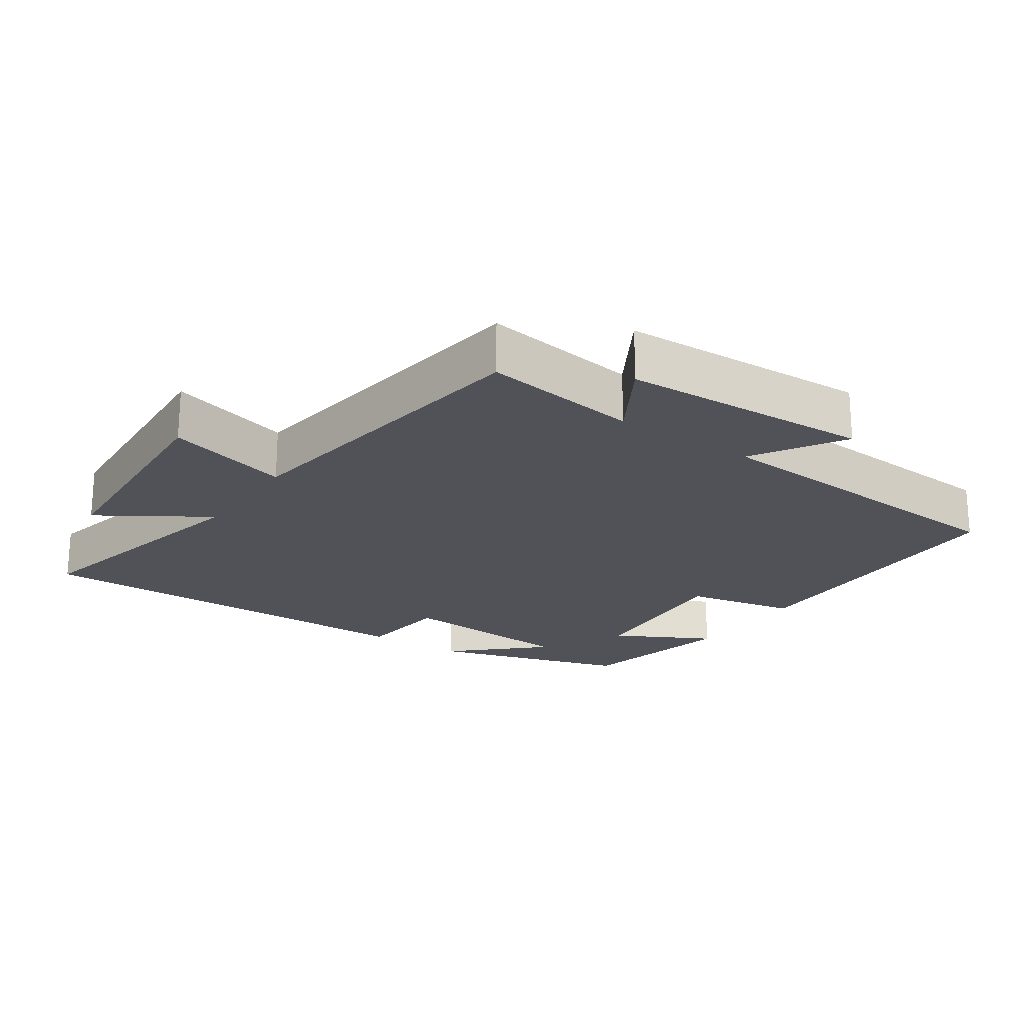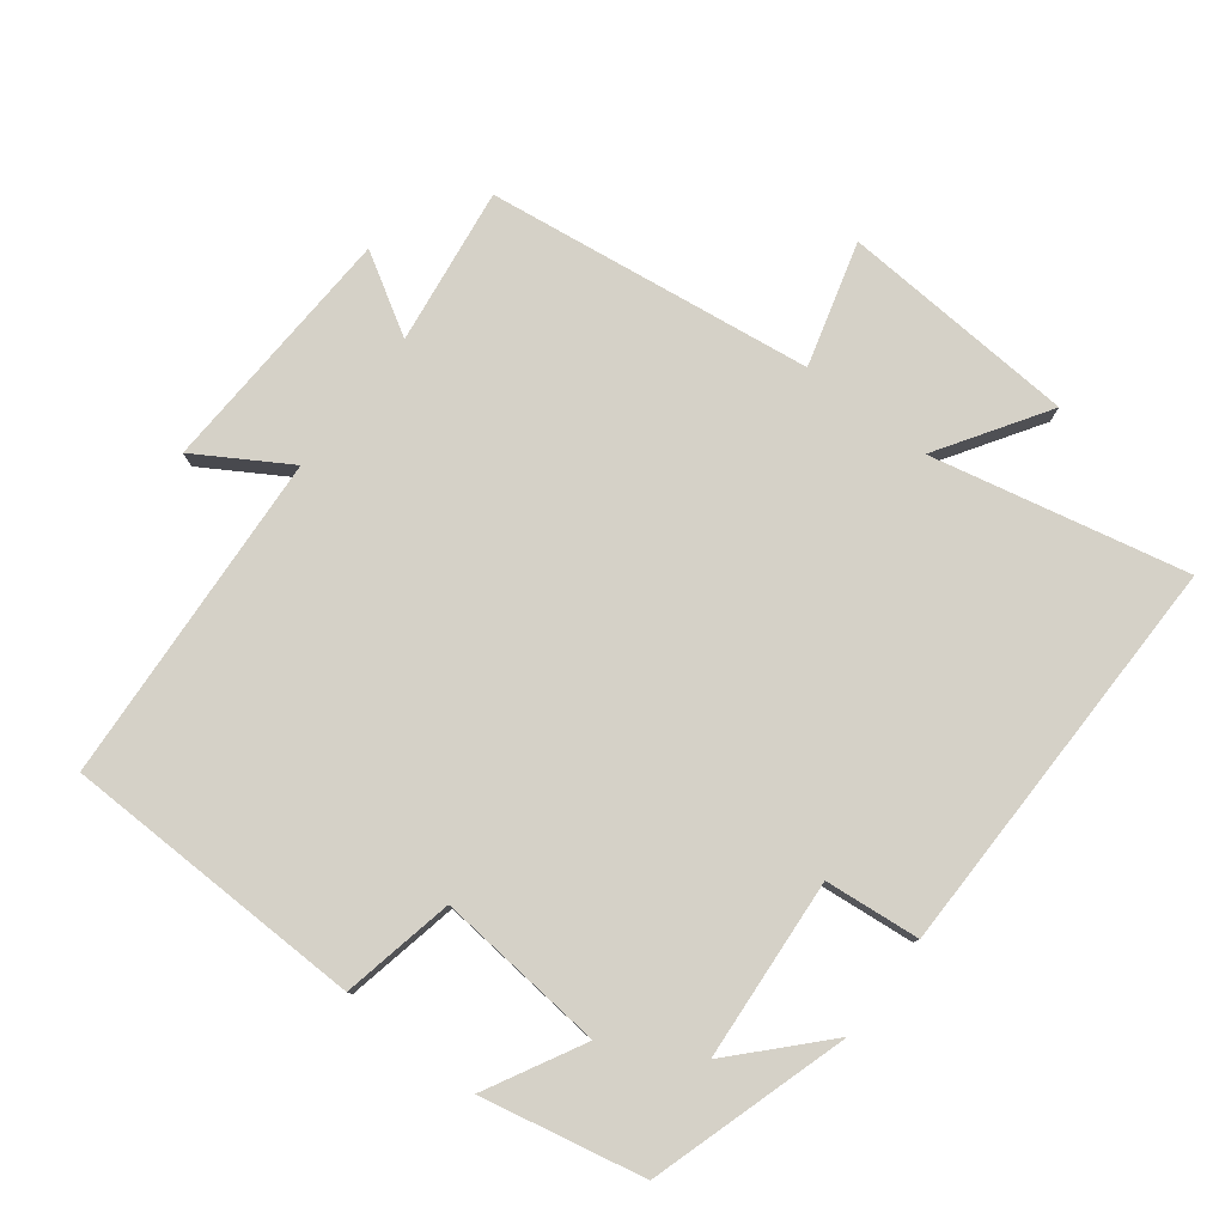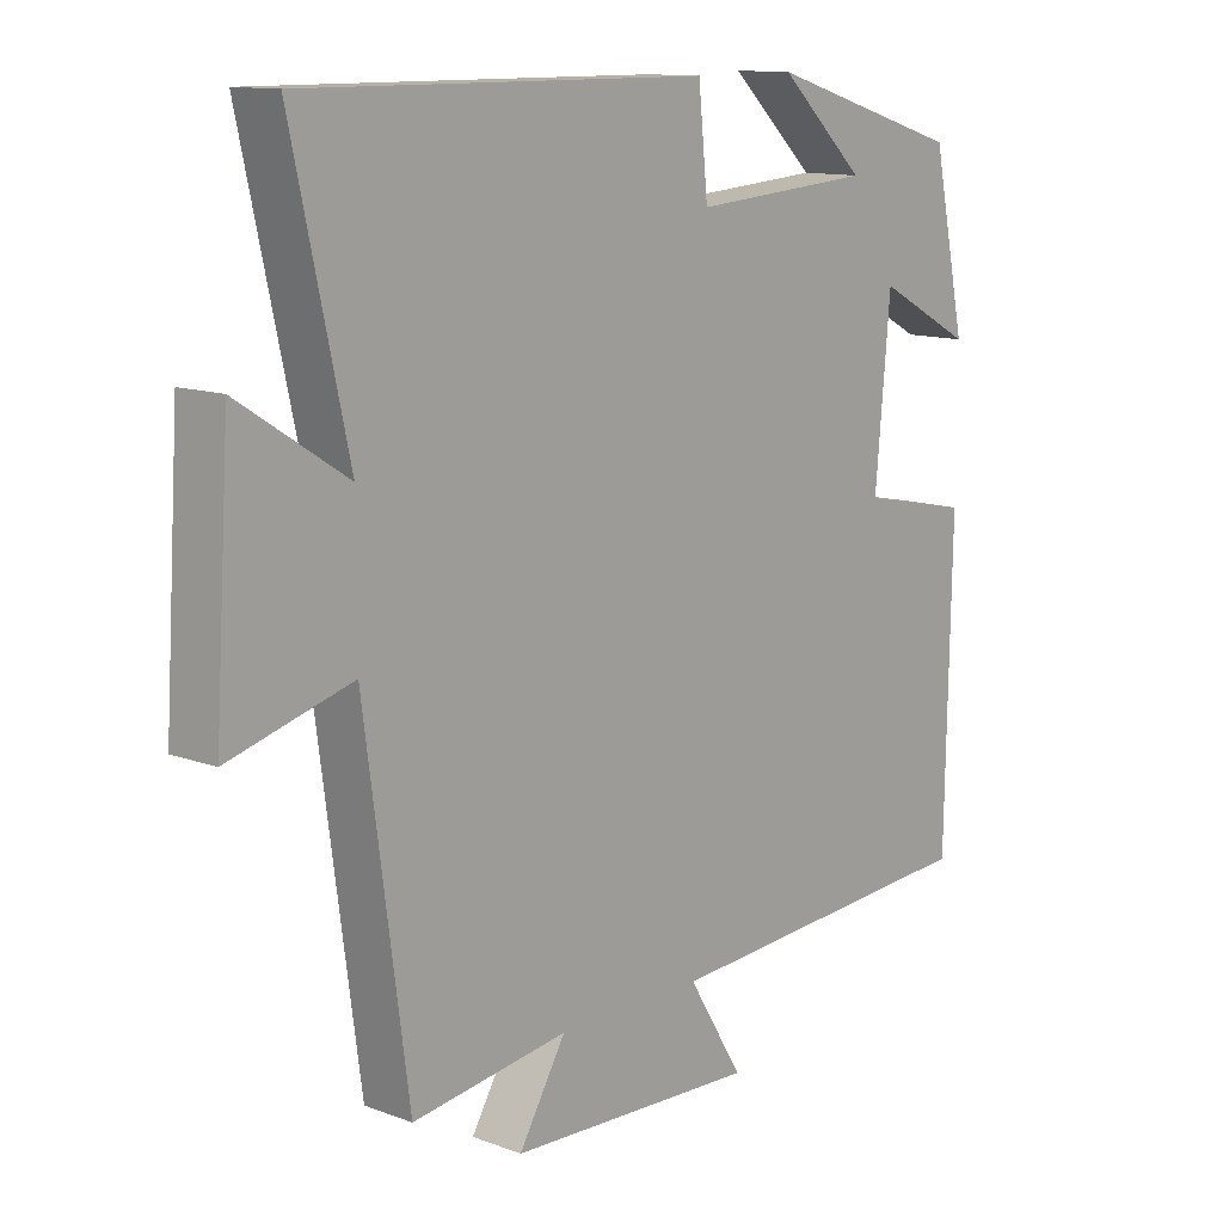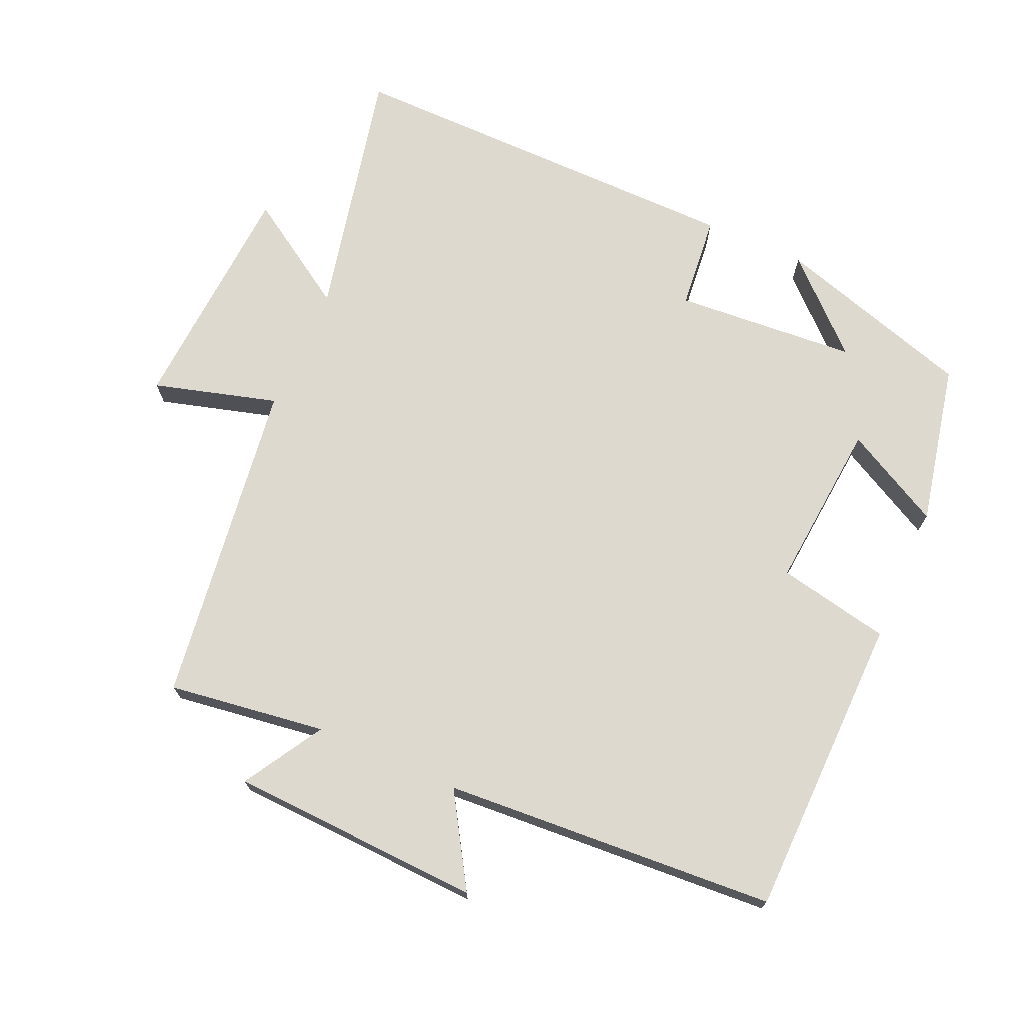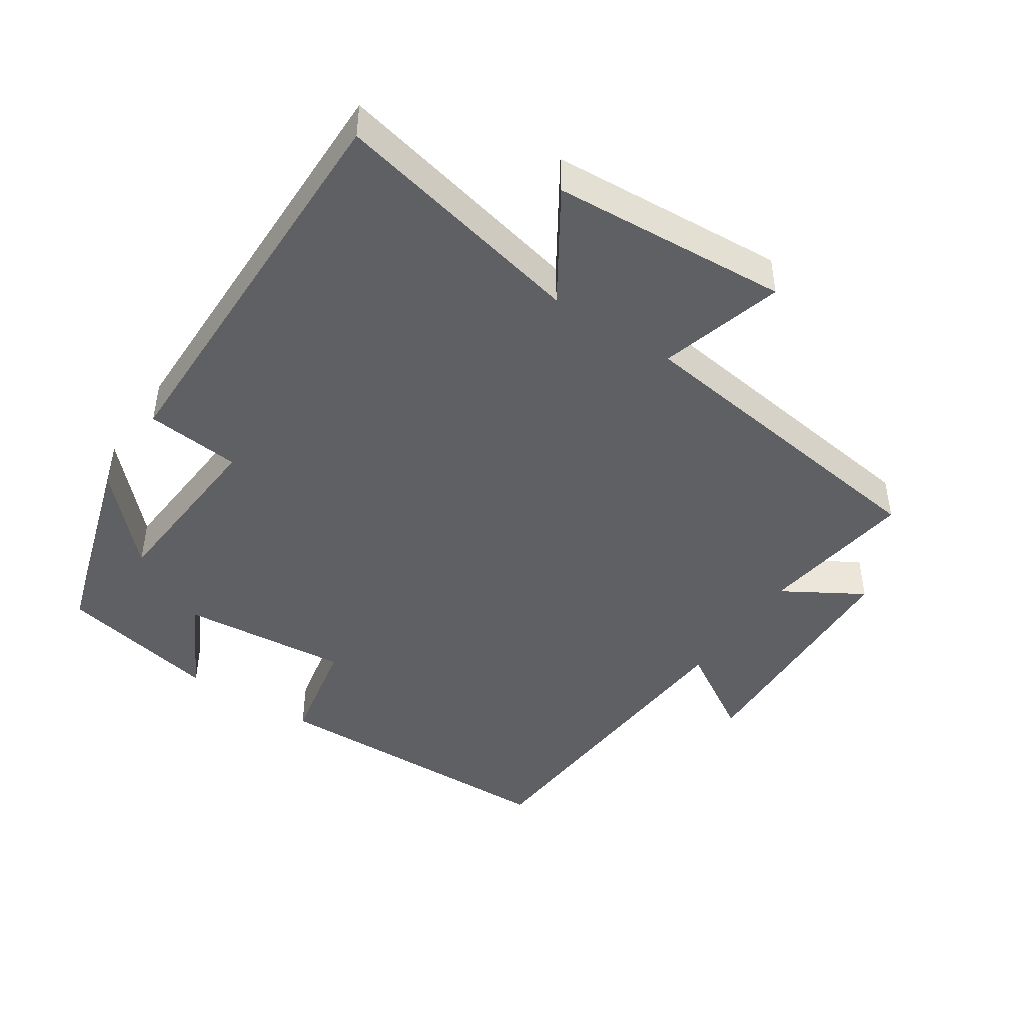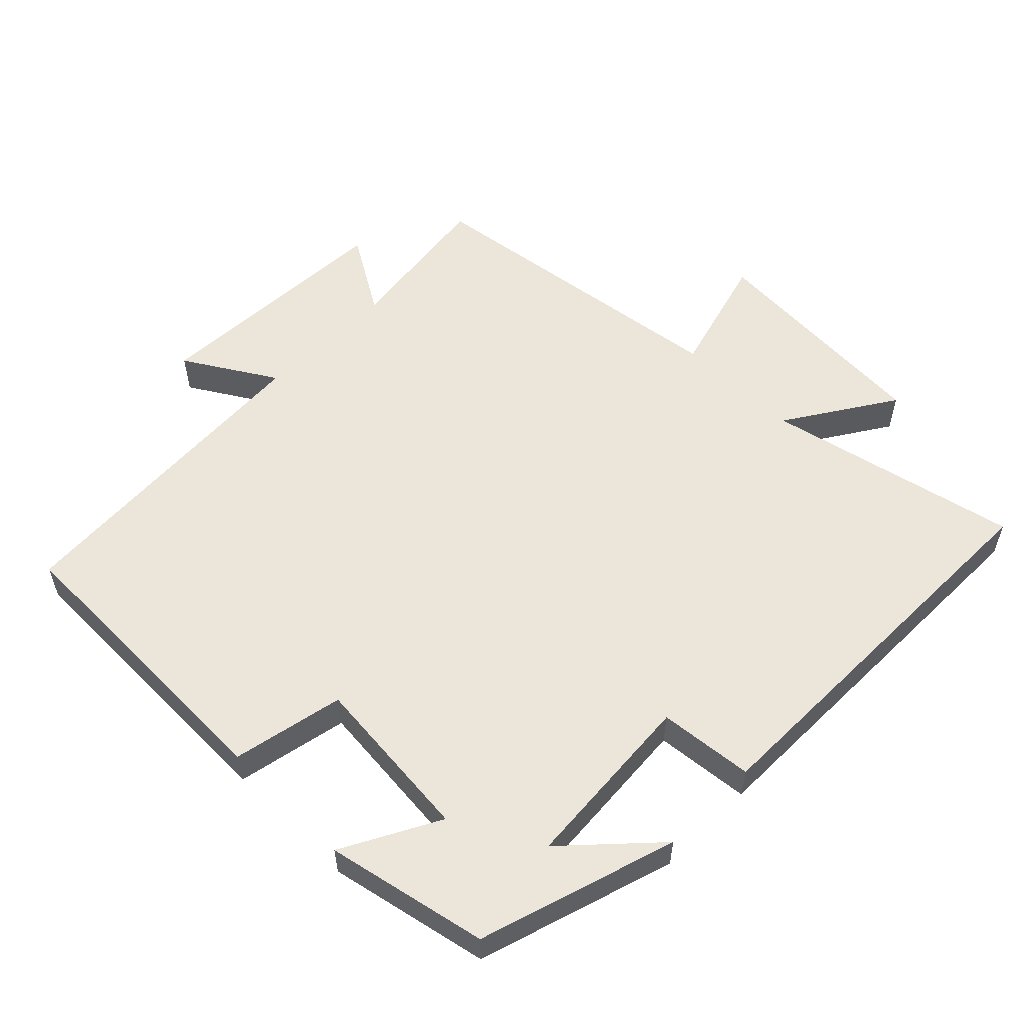
<metadata>
{"format":"obj","ext":"obj","renderer":"f3d","projection":"perspective","resolution":1024,"background":"white","views":[{"elev":-21.4,"azim":145.5,"up":"+Y"},{"elev":78.8,"azim":-52.3,"up":"+Y"},{"elev":12.3,"azim":131.2,"up":"+Z"},{"elev":71.7,"azim":-156.1,"up":"+Y"},{"elev":-44.8,"azim":56.4,"up":"+Y"},{"elev":55.6,"azim":-45.2,"up":"+Y"}]}
</metadata>
<code>
v -0.492 0.07 -0.468
v -0.5 0.07 -0.027
v -0.337 0.07 0.006
v -0.359 0.07 0.252
v -0.5 0.07 0.177
v -0.45 0.07 0.412
v -0.162 0.07 0.5
v -0.288 0.07 0.382
v -0.024 0.07 0.362
v -0.01 0.07 0.5
v 0.582 0.07 0.504
v 0.5 0.07 0.134
v 0.658 0.07 0.235
v 0.68 0.07 -0.109
v 0.5 0.07 -0.058
v 0.436 0.07 -0.532
v 0.207 0.07 -0.5
v 0.276 0.07 -0.616
v -0.09 0.07 -0.632
v -0.009 0.07 -0.5
v -0.492 0 -0.468
v -0.5 0 -0.027
v -0.337 0 0.006
v -0.359 0 0.252
v -0.5 0 0.177
v -0.45 0 0.412
v -0.162 0 0.5
v -0.288 0 0.382
v -0.024 0 0.362
v -0.01 0 0.5
v 0.582 0 0.504
v 0.5 0 0.134
v 0.658 0 0.235
v 0.68 0 -0.109
v 0.5 0 -0.058
v 0.436 0 -0.532
v 0.207 0 -0.5
v 0.276 0 -0.616
v -0.09 0 -0.632
v -0.009 0 -0.5
f 17 18 19 20
f 1 2 3
f 20 1 3
f 17 20 3
f 17 3 4
f 16 17 4
f 15 16 4
f 12 13 14 15
f 12 15 4
f 9 10 11 12
f 8 9 12 4
f 6 7 8
f 4 5 6 8
f 40 39 38 37
f 23 22 21
f 23 21 40
f 23 40 37
f 24 23 37
f 24 37 36
f 24 36 35
f 35 34 33 32
f 24 35 32
f 32 31 30 29
f 24 32 29 28
f 28 27 26
f 28 26 25 24
f 1 21 22 2
f 2 22 23 3
f 3 23 24 4
f 4 24 25 5
f 5 25 26 6
f 6 26 27 7
f 7 27 28 8
f 8 28 29 9
f 9 29 30 10
f 10 30 31 11
f 11 31 32 12
f 12 32 33 13
f 13 33 34 14
f 14 34 35 15
f 15 35 36 16
f 16 36 37 17
f 17 37 38 18
f 18 38 39 19
f 19 39 40 20
f 20 40 21 1

</code>
